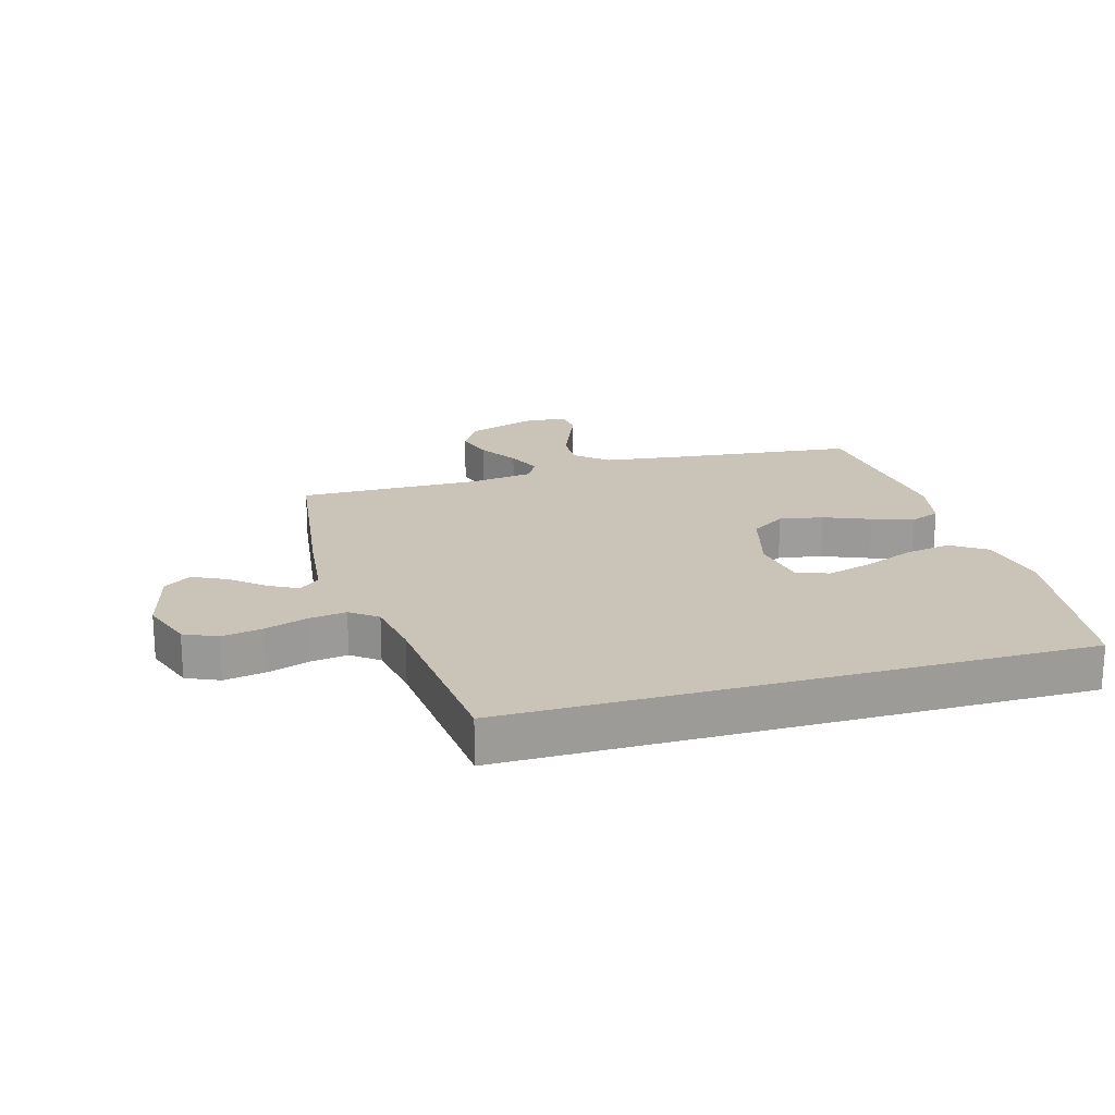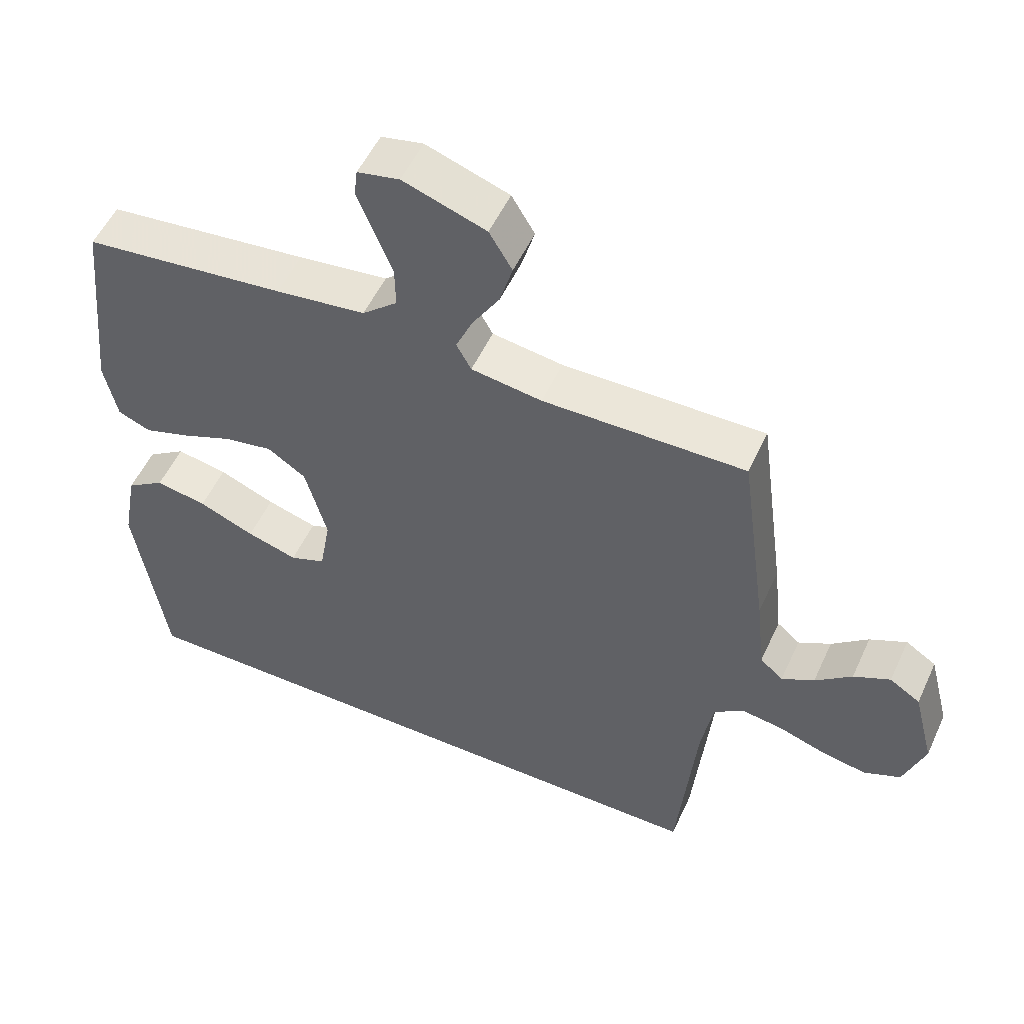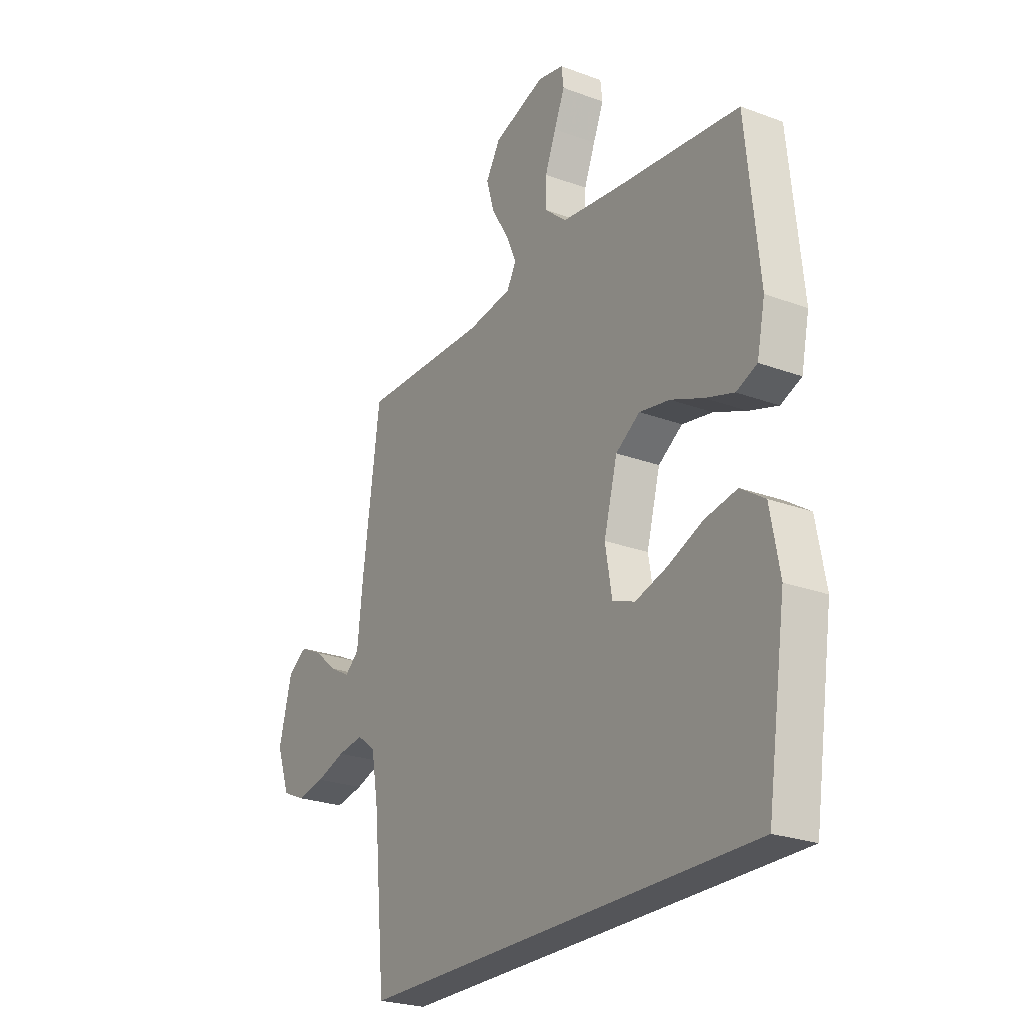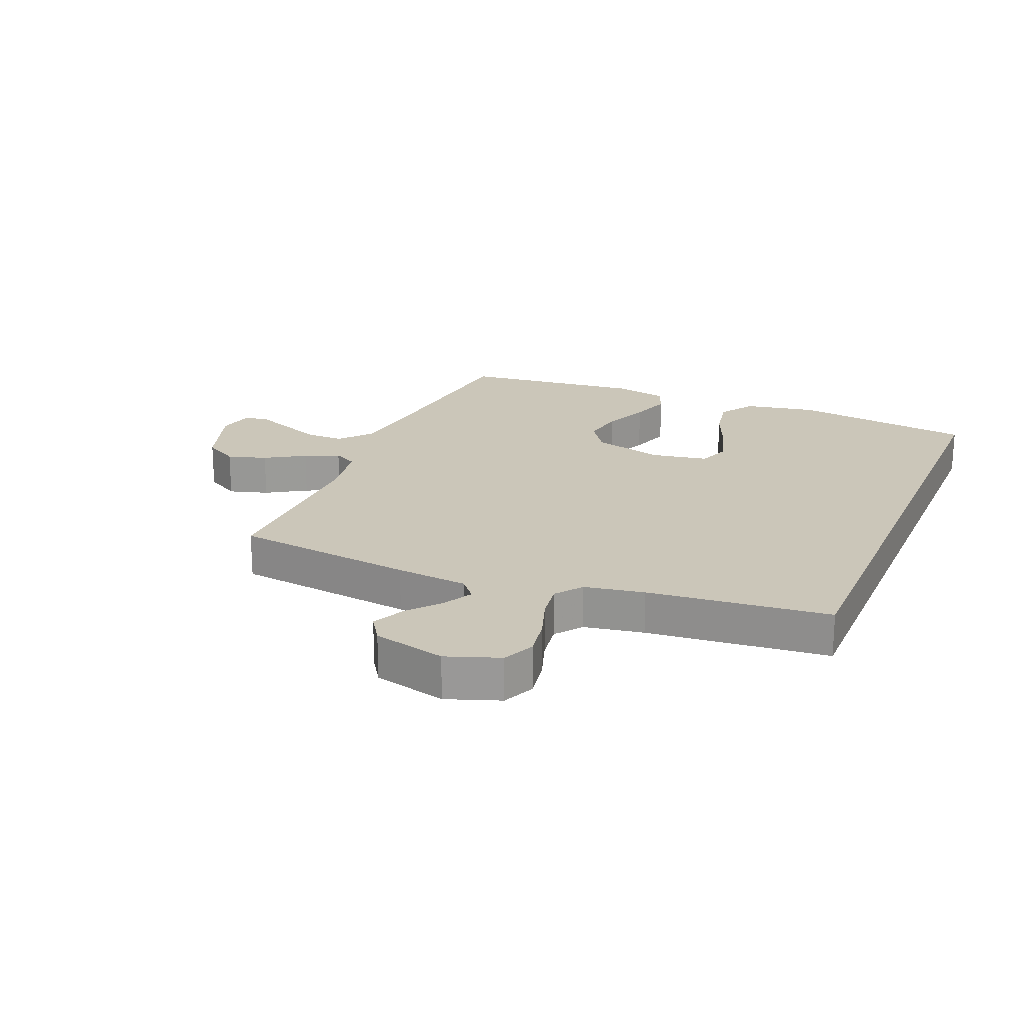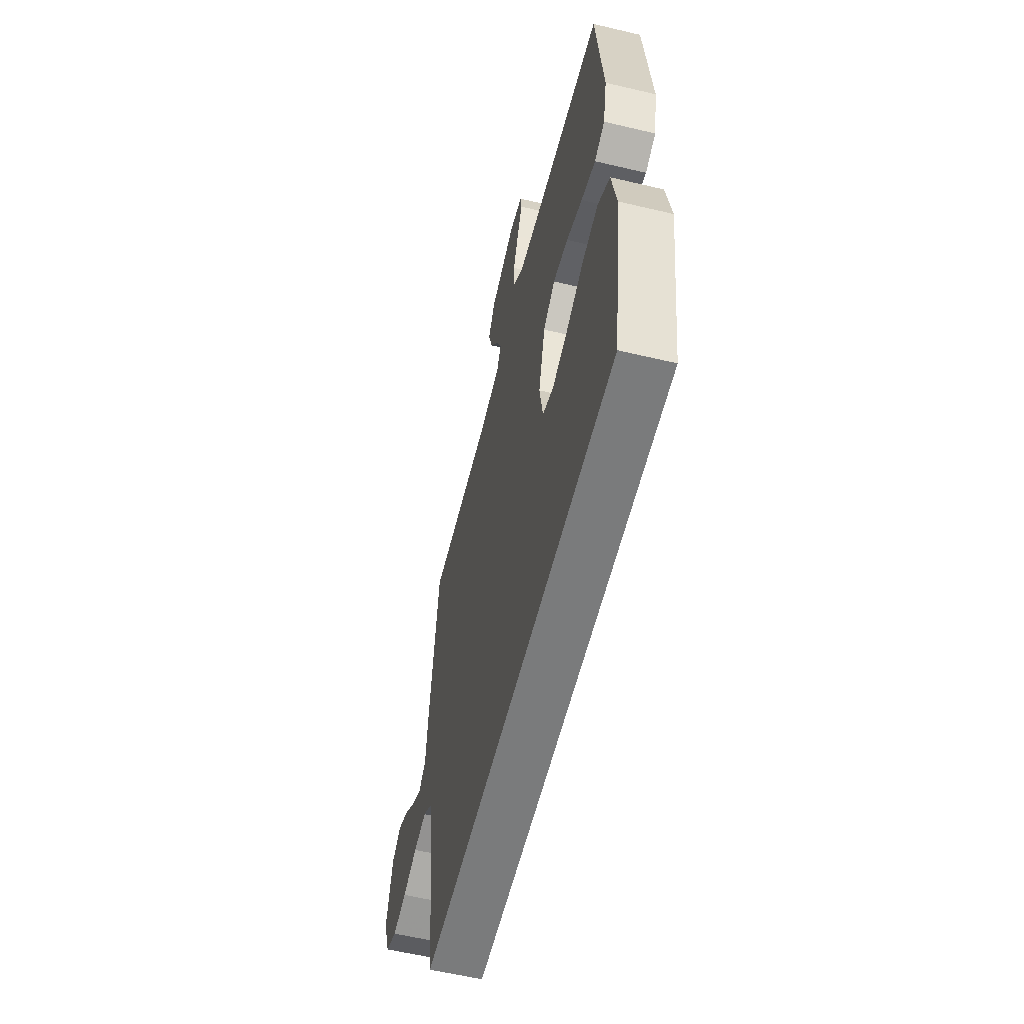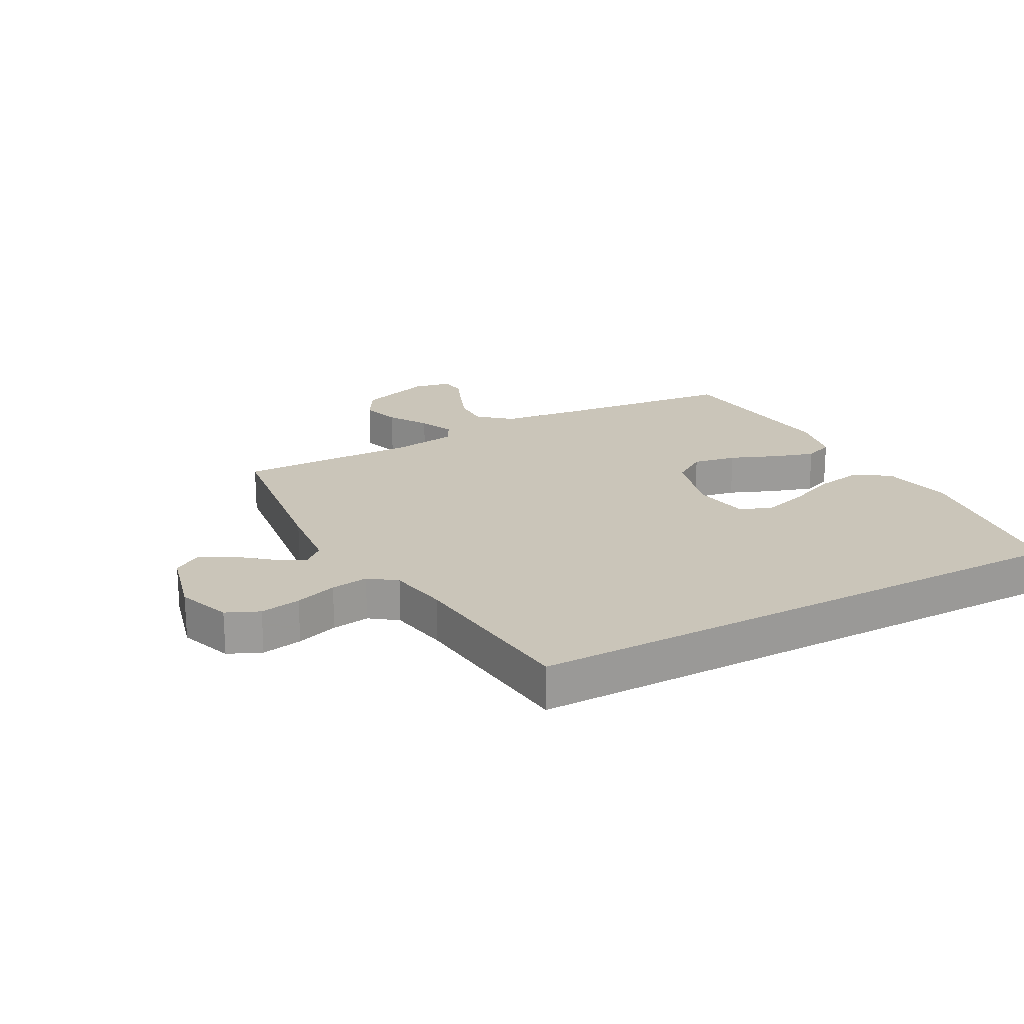
<metadata>
{"format":"obj","ext":"obj","renderer":"f3d","projection":"perspective","resolution":1024,"background":"white","views":[{"elev":20.0,"azim":164.0,"up":"+Y"},{"elev":53.2,"azim":24.4,"up":"+Z"},{"elev":-24.7,"azim":-121.3,"up":"+Z"},{"elev":20.8,"azim":112.5,"up":"+Y"},{"elev":-58.3,"azim":-103.8,"up":"+Z"},{"elev":20.6,"azim":151.4,"up":"+Y"}]}
</metadata>
<code>
v -0.5 0.07 0.5
v -0.2 0.07 0.533
v -0.067 0.07 0.55
v -0.015 0.07 0.595
v -0.016 0.07 0.656
v -0.042 0.07 0.722
v -0.067 0.07 0.782
v -0.062 0.07 0.824
v 0 0.07 0.837
v 0.123 0.07 0.795
v 0.157 0.07 0.738
v 0.138 0.07 0.673
v 0.098 0.07 0.608
v 0.073 0.07 0.551
v 0.095 0.07 0.511
v 0.2 0.07 0.496
v 0.5 0.07 0.5
v 0.541 0.07 0.2
v 0.554 0.07 0.081
v 0.588 0.07 0.052
v 0.636 0.07 0.078
v 0.69 0.07 0.123
v 0.744 0.07 0.149
v 0.789 0.07 0.12
v 0.82 0.07 0
v 0.789 0.07 -0.088
v 0.735 0.07 -0.112
v 0.668 0.07 -0.1
v 0.599 0.07 -0.077
v 0.537 0.07 -0.068
v 0.493 0.07 -0.101
v 0.476 0.07 -0.2
v 0.448 0.07 -0.5
v -0.495 0.07 -0.5
v -0.54 0.07 -0.2
v -0.518 0.07 -0.081
v -0.461 0.07 -0.043
v -0.385 0.07 -0.057
v -0.302 0.07 -0.091
v -0.227 0.07 -0.113
v -0.174 0.07 -0.093
v -0.158 0.07 0
v -0.19 0.07 0.118
v -0.247 0.07 0.156
v -0.319 0.07 0.143
v -0.395 0.07 0.112
v -0.463 0.07 0.09
v -0.512 0.07 0.11
v -0.531 0.07 0.2
v -0.5 0 0.5
v -0.2 0 0.533
v -0.067 0 0.55
v -0.015 0 0.595
v -0.016 0 0.656
v -0.042 0 0.722
v -0.067 0 0.782
v -0.062 0 0.824
v 0 0 0.837
v 0.123 0 0.795
v 0.157 0 0.738
v 0.138 0 0.673
v 0.098 0 0.608
v 0.073 0 0.551
v 0.095 0 0.511
v 0.2 0 0.496
v 0.5 0 0.5
v 0.541 0 0.2
v 0.554 0 0.081
v 0.588 0 0.052
v 0.636 0 0.078
v 0.69 0 0.123
v 0.744 0 0.149
v 0.789 0 0.12
v 0.82 0 0
v 0.789 0 -0.088
v 0.735 0 -0.112
v 0.668 0 -0.1
v 0.599 0 -0.077
v 0.537 0 -0.068
v 0.493 0 -0.101
v 0.476 0 -0.2
v 0.448 0 -0.5
v -0.495 0 -0.5
v -0.54 0 -0.2
v -0.518 0 -0.081
v -0.461 0 -0.043
v -0.385 0 -0.057
v -0.302 0 -0.091
v -0.227 0 -0.113
v -0.174 0 -0.093
v -0.158 0 0
v -0.19 0 0.118
v -0.247 0 0.156
v -0.319 0 0.143
v -0.395 0 0.112
v -0.463 0 0.09
v -0.512 0 0.11
v -0.531 0 0.2
f 49 1 2
f 48 49 2
f 47 48 2
f 46 47 2
f 45 46 2
f 44 45 2 3
f 43 44 3 4
f 42 43 4
f 41 42 4
f 37 38 39
f 36 37 39
f 35 36 39
f 34 35 39
f 33 34 39
f 33 39 40
f 32 33 40 41
f 27 28 29
f 26 27 29
f 25 26 29
f 24 25 29
f 23 24 29
f 22 23 29
f 21 22 29
f 20 21 29 30
f 19 20 30 31
f 18 19 31
f 17 18 31
f 16 17 31
f 11 12 13
f 10 11 13
f 9 10 13
f 8 9 13
f 7 8 13
f 6 7 13
f 5 6 13 14
f 4 5 14 15
f 31 32 41
f 16 31 41
f 15 16 41
f 4 15 41
f 51 50 98
f 51 98 97
f 51 97 96
f 51 96 95
f 51 95 94
f 52 51 94 93
f 53 52 93 92
f 53 92 91
f 53 91 90
f 88 87 86
f 88 86 85
f 88 85 84
f 88 84 83
f 88 83 82
f 89 88 82
f 90 89 82 81
f 78 77 76
f 78 76 75
f 78 75 74
f 78 74 73
f 78 73 72
f 78 72 71
f 78 71 70
f 79 78 70 69
f 80 79 69 68
f 80 68 67
f 80 67 66
f 80 66 65
f 62 61 60
f 62 60 59
f 62 59 58
f 62 58 57
f 62 57 56
f 62 56 55
f 63 62 55 54
f 64 63 54 53
f 90 81 80
f 90 80 65
f 90 65 64
f 90 64 53
f 1 50 51 2
f 2 51 52 3
f 3 52 53 4
f 4 53 54 5
f 5 54 55 6
f 6 55 56 7
f 7 56 57 8
f 8 57 58 9
f 9 58 59 10
f 10 59 60 11
f 11 60 61 12
f 12 61 62 13
f 13 62 63 14
f 14 63 64 15
f 15 64 65 16
f 16 65 66 17
f 17 66 67 18
f 18 67 68 19
f 19 68 69 20
f 20 69 70 21
f 21 70 71 22
f 22 71 72 23
f 23 72 73 24
f 24 73 74 25
f 25 74 75 26
f 26 75 76 27
f 27 76 77 28
f 28 77 78 29
f 29 78 79 30
f 30 79 80 31
f 31 80 81 32
f 32 81 82 33
f 33 82 83 34
f 34 83 84 35
f 35 84 85 36
f 36 85 86 37
f 37 86 87 38
f 38 87 88 39
f 39 88 89 40
f 40 89 90 41
f 41 90 91 42
f 42 91 92 43
f 43 92 93 44
f 44 93 94 45
f 45 94 95 46
f 46 95 96 47
f 47 96 97 48
f 48 97 98 49
f 49 98 50 1

</code>
